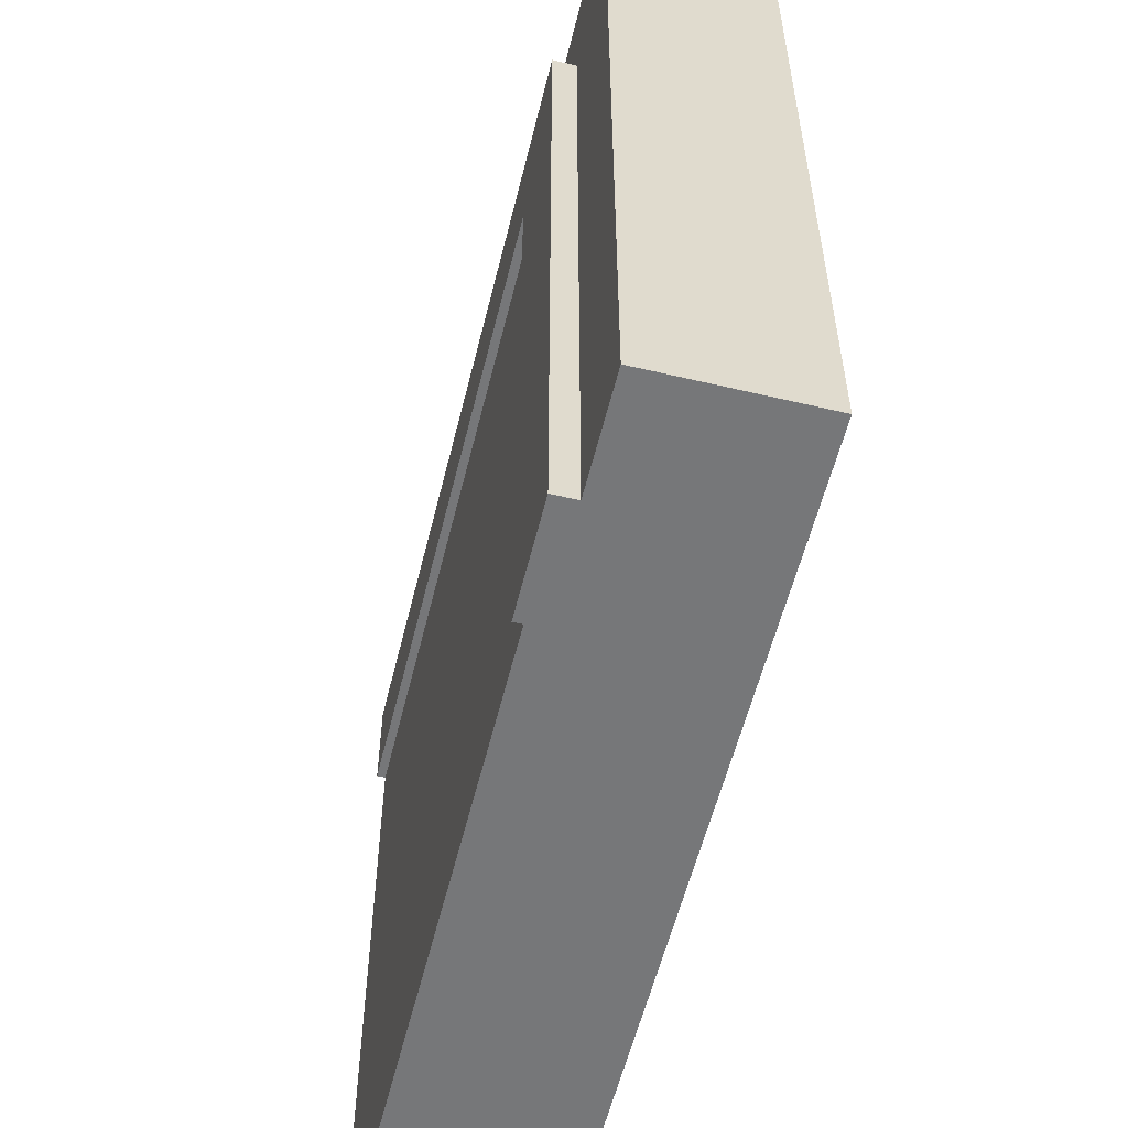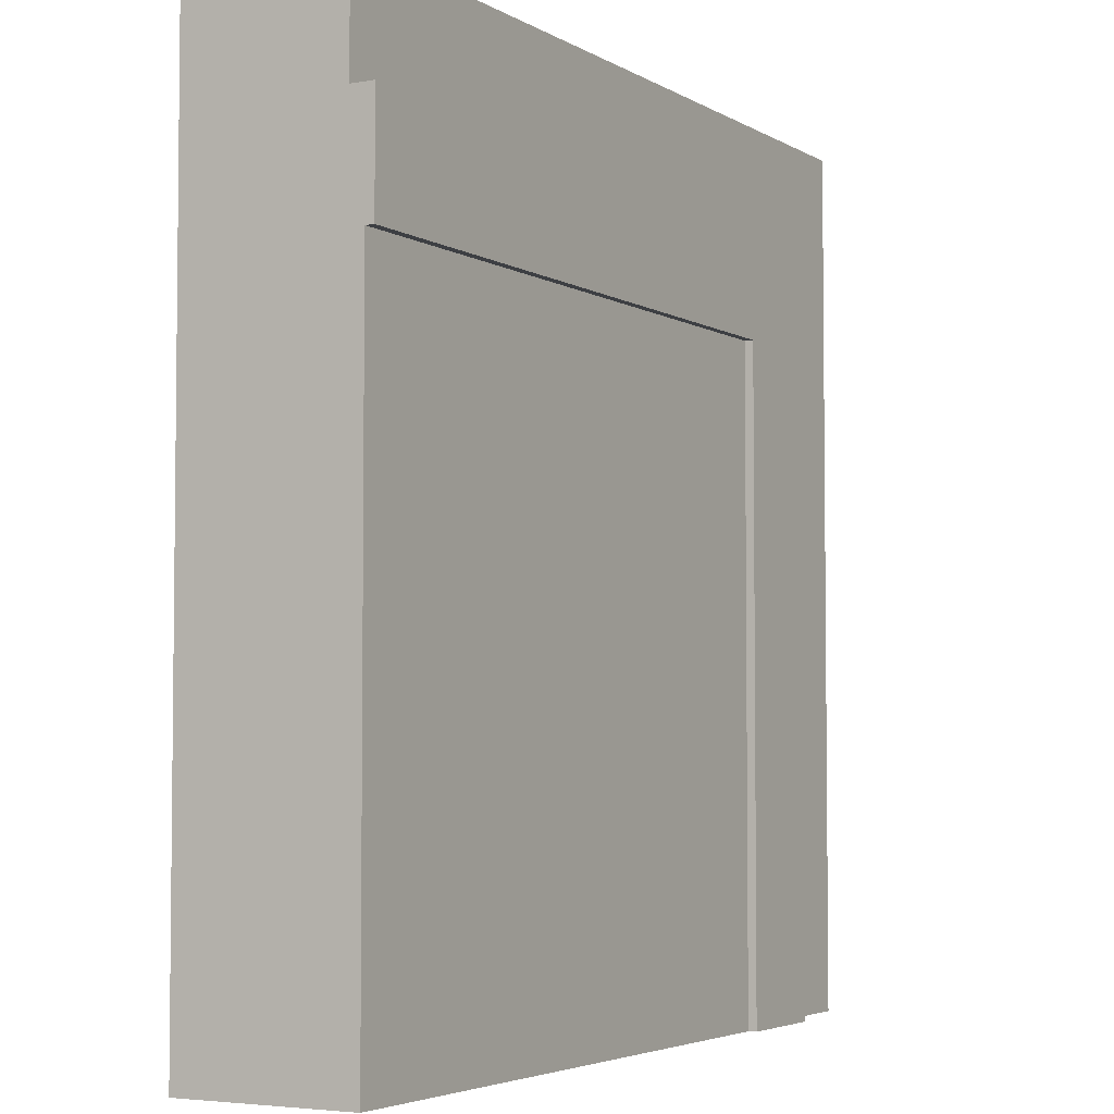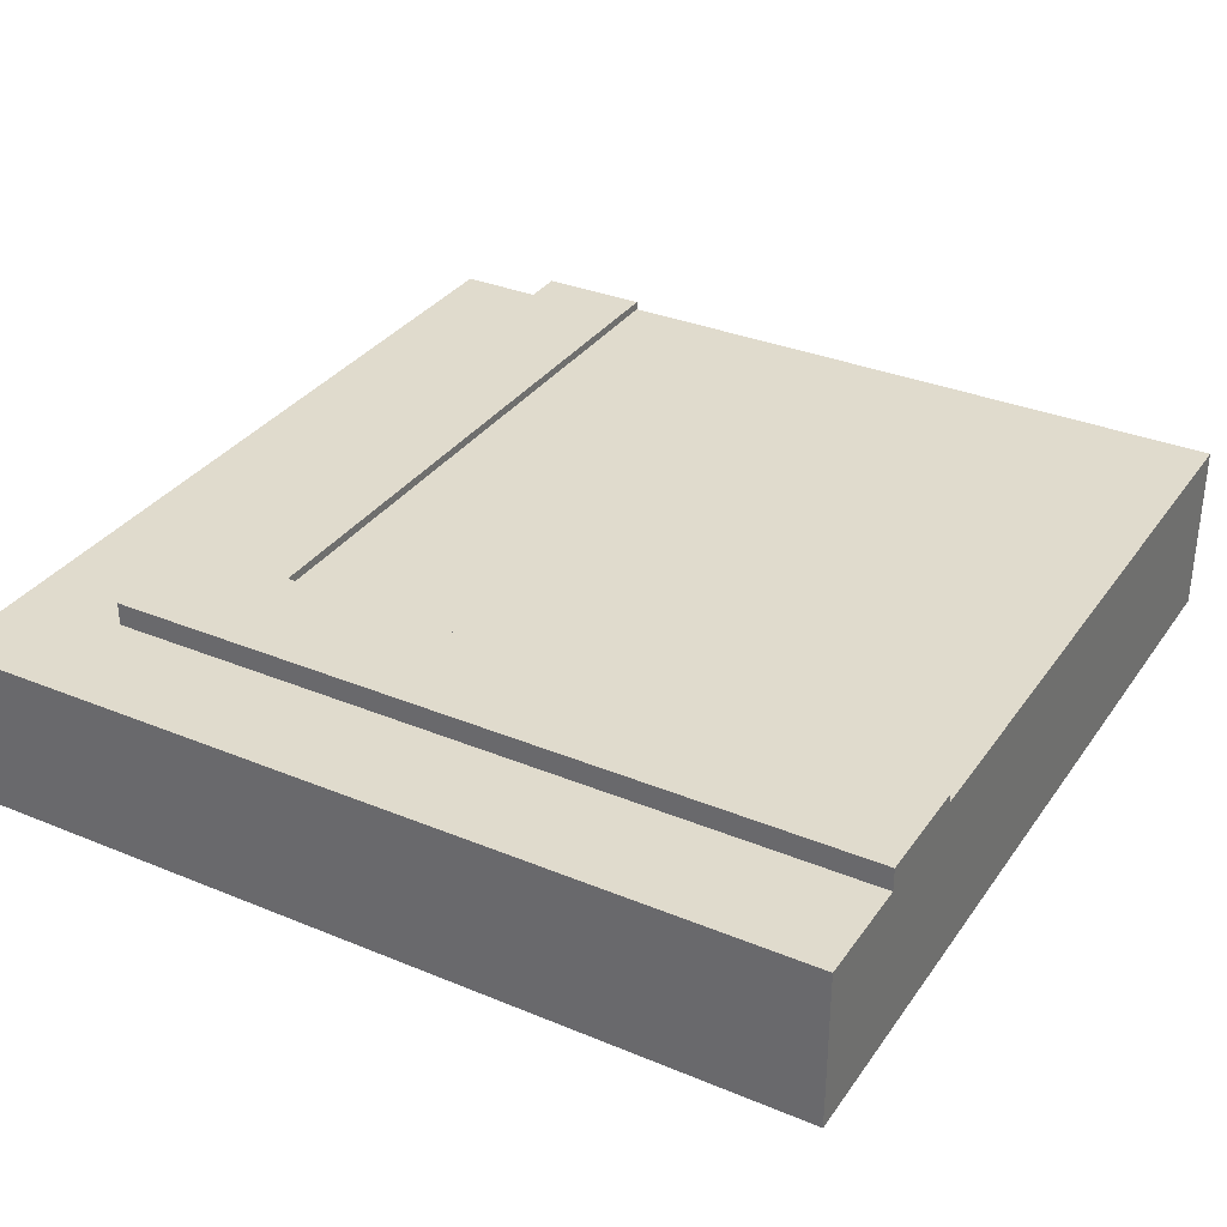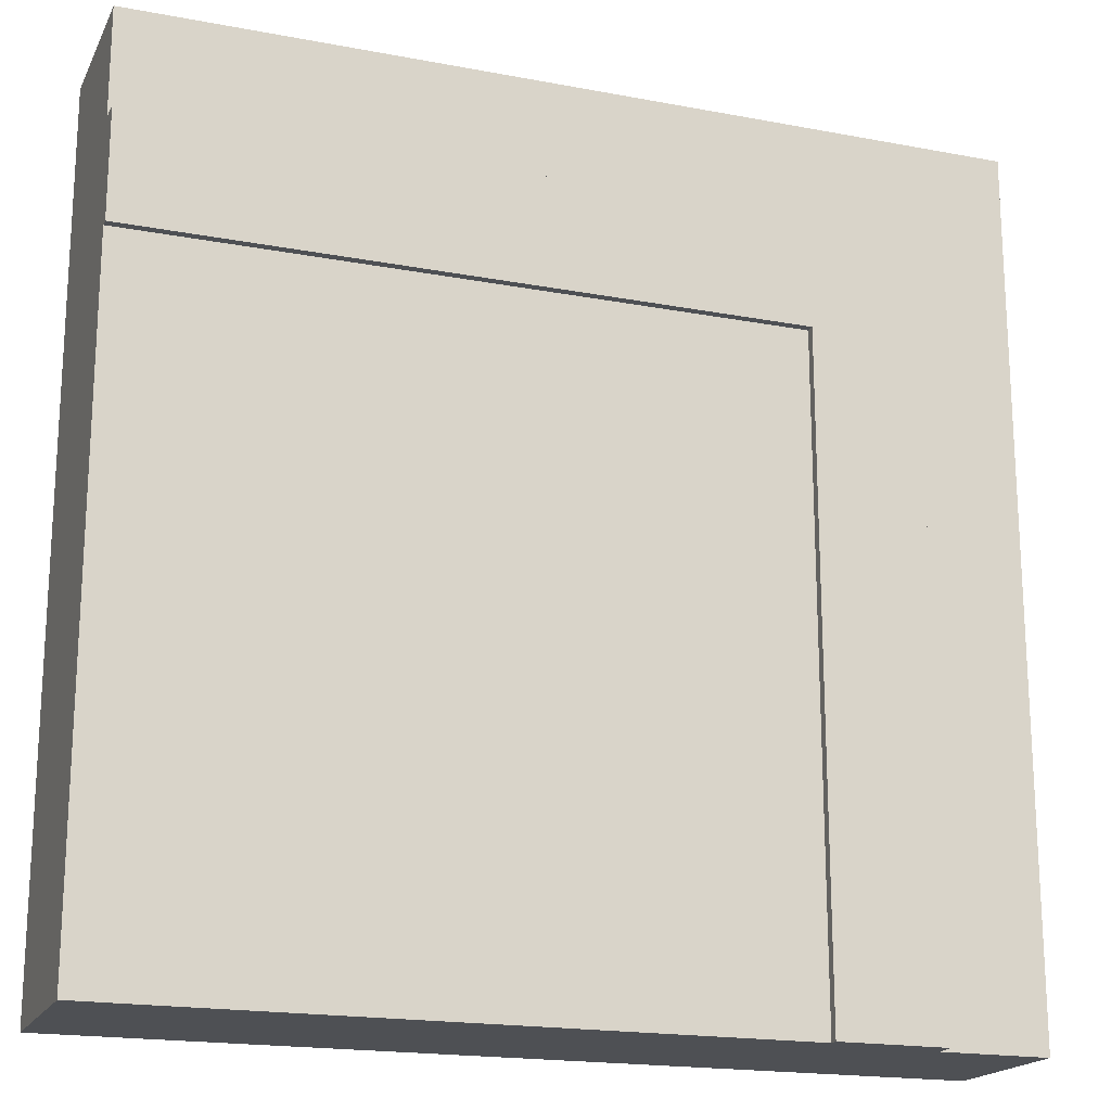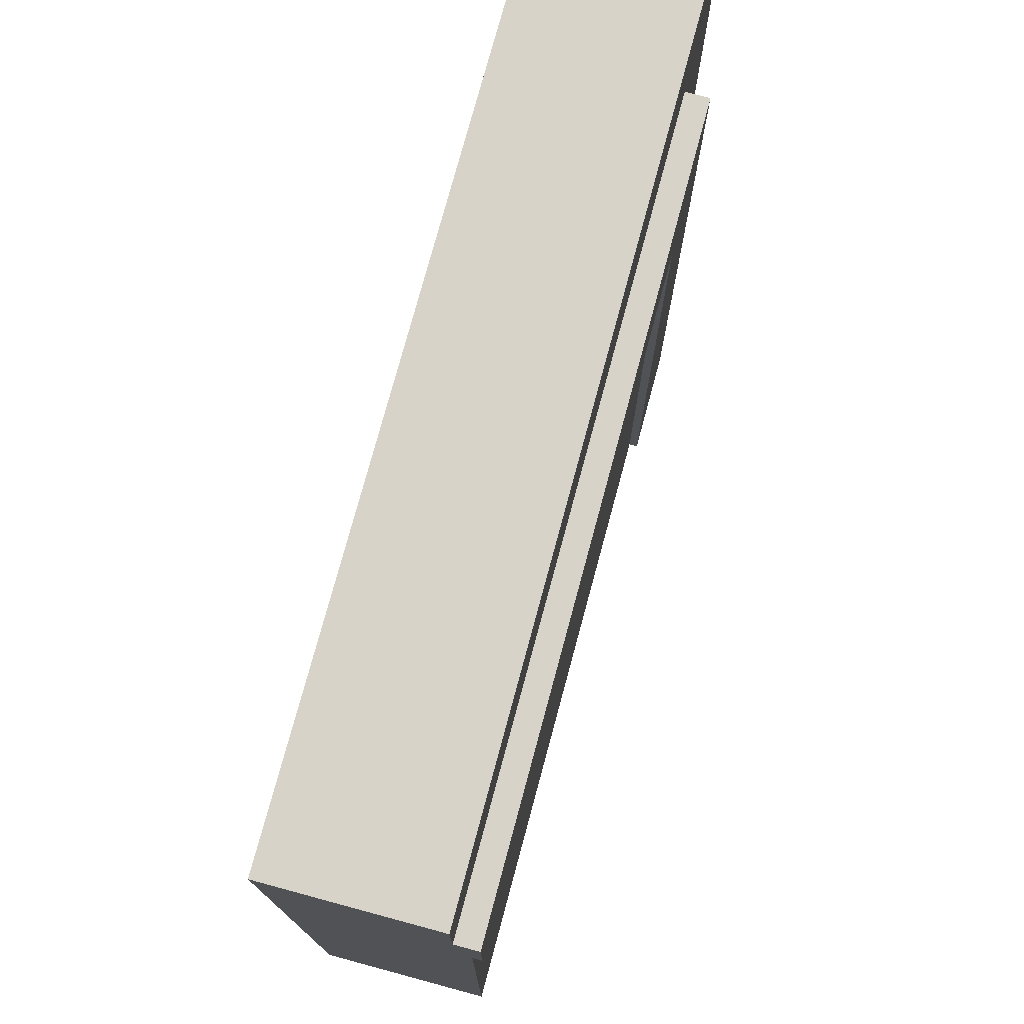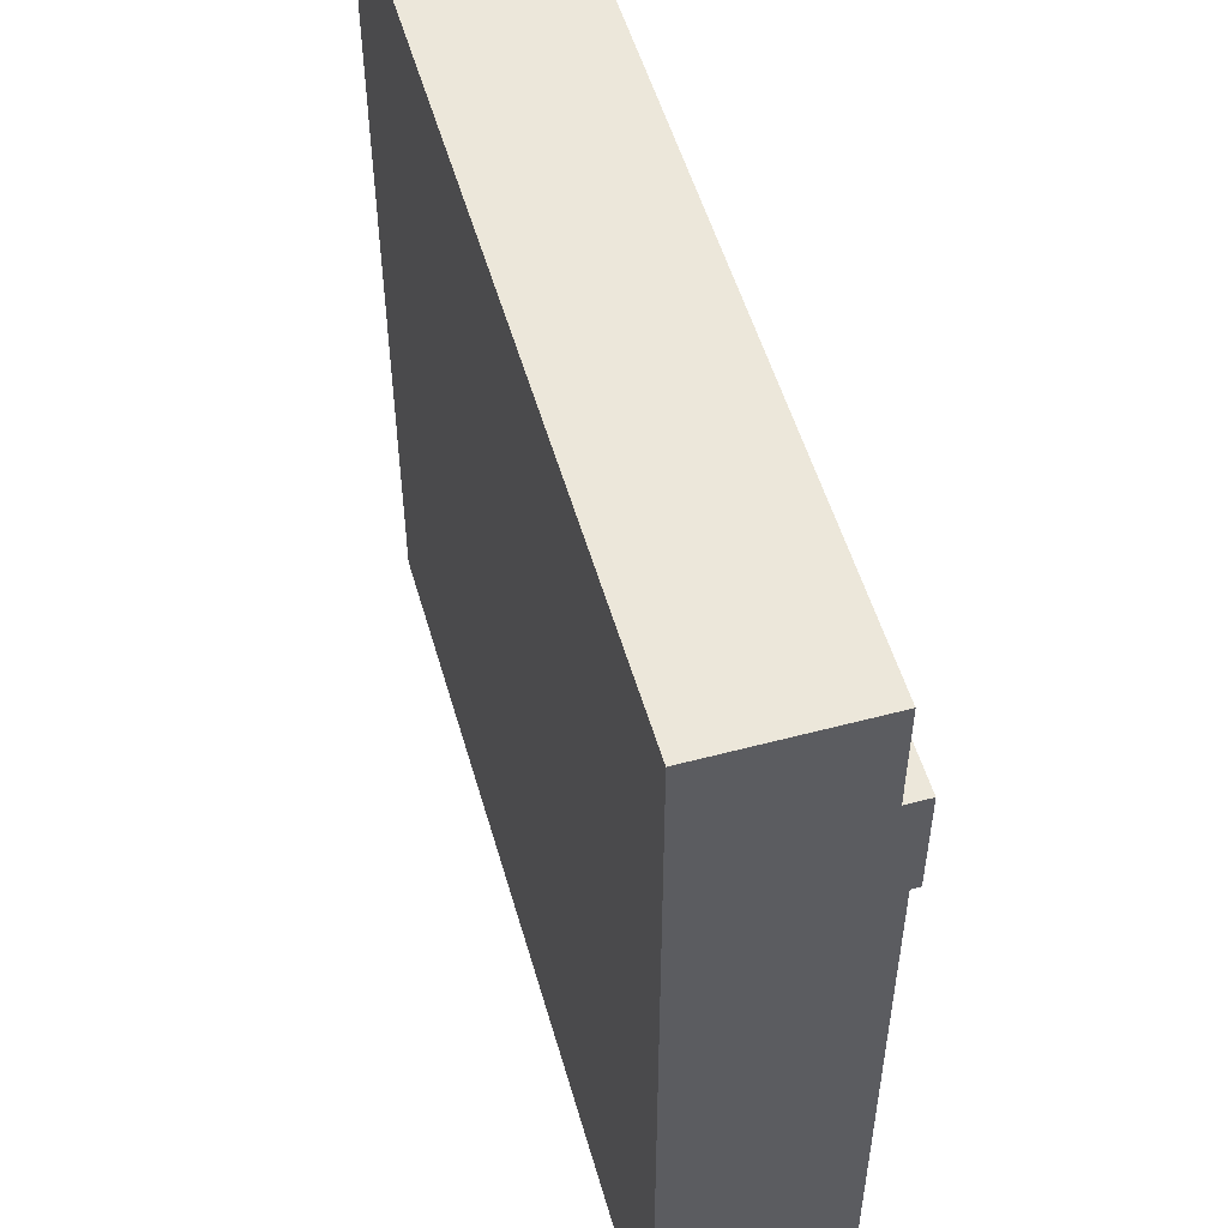
<metadata>
{"format":"obj","ext":"obj","renderer":"f3d","projection":"perspective","resolution":1024,"background":"white","views":[{"elev":-57.1,"azim":-103.8,"up":"+Z"},{"elev":-4.1,"azim":119.6,"up":"+Z"},{"elev":33.2,"azim":29.6,"up":"+Y"},{"elev":-18.7,"azim":160.1,"up":"+Z"},{"elev":76.1,"azim":105.1,"up":"+Z"},{"elev":53.0,"azim":74.1,"up":"+Z"}]}
</metadata>
<code>
o Mesh1_Group1_Model.049
v 1.5 0.3 -1.5
v -0.75 0.6 -1.5
v 1.5 0.6 -1.5
v 1.5 0.3 0.75
v 1.5 0.6 0.75
v -0.75 0.3 -1.5
v -0.75 0.6 0.75
v 1.5 0.55 1.125
v 1.5 0 1.125
v -1.125 0.63 1.125
v 1.5 0.63 1.125
v -0.75 0.63 0.75
v -1.125 0.63 -1.5
v -0.75 0.63 -1.5
v -1.125 0.55 1.125
v 1.5 0.63 0.75
v 1.5 0 -1.5
v -1.125 0 -1.5
v -1.125 0.55 -1.5
v -1.5 0 1.5
v -1.5 0 -1.5
v 1.5 0.55 1.5
v 1.5 0 1.5
v -1.5 0.55 -1.5
v -1.5 0.55 1.5
f 1 2 3
f 4 3 5
f 2 5 3
f 1 6 2
f 4 1 3
f 2 7 5
f 4 8 9
f 10 8 11
f 12 13 10
f 13 14 2
f 13 15 10
f 7 14 12
f 7 16 5
f 16 11 5
f 11 8 5
f 9 17 4
f 17 1 4
f 4 5 8
f 10 15 8
f 12 14 13
f 10 11 12
f 11 16 12
f 1 17 6
f 17 18 6
f 18 19 6
f 19 13 2
f 6 19 2
f 13 19 15
f 7 2 14
f 7 12 16
f 20 21 18
f 9 22 23
f 15 24 25
f 19 21 24
f 25 21 20
f 20 22 25
f 17 9 18
f 9 23 20
f 18 9 20
f 9 8 22
f 22 8 15
f 15 19 24
f 25 22 15
f 19 18 21
f 25 24 21
f 20 23 22

</code>
